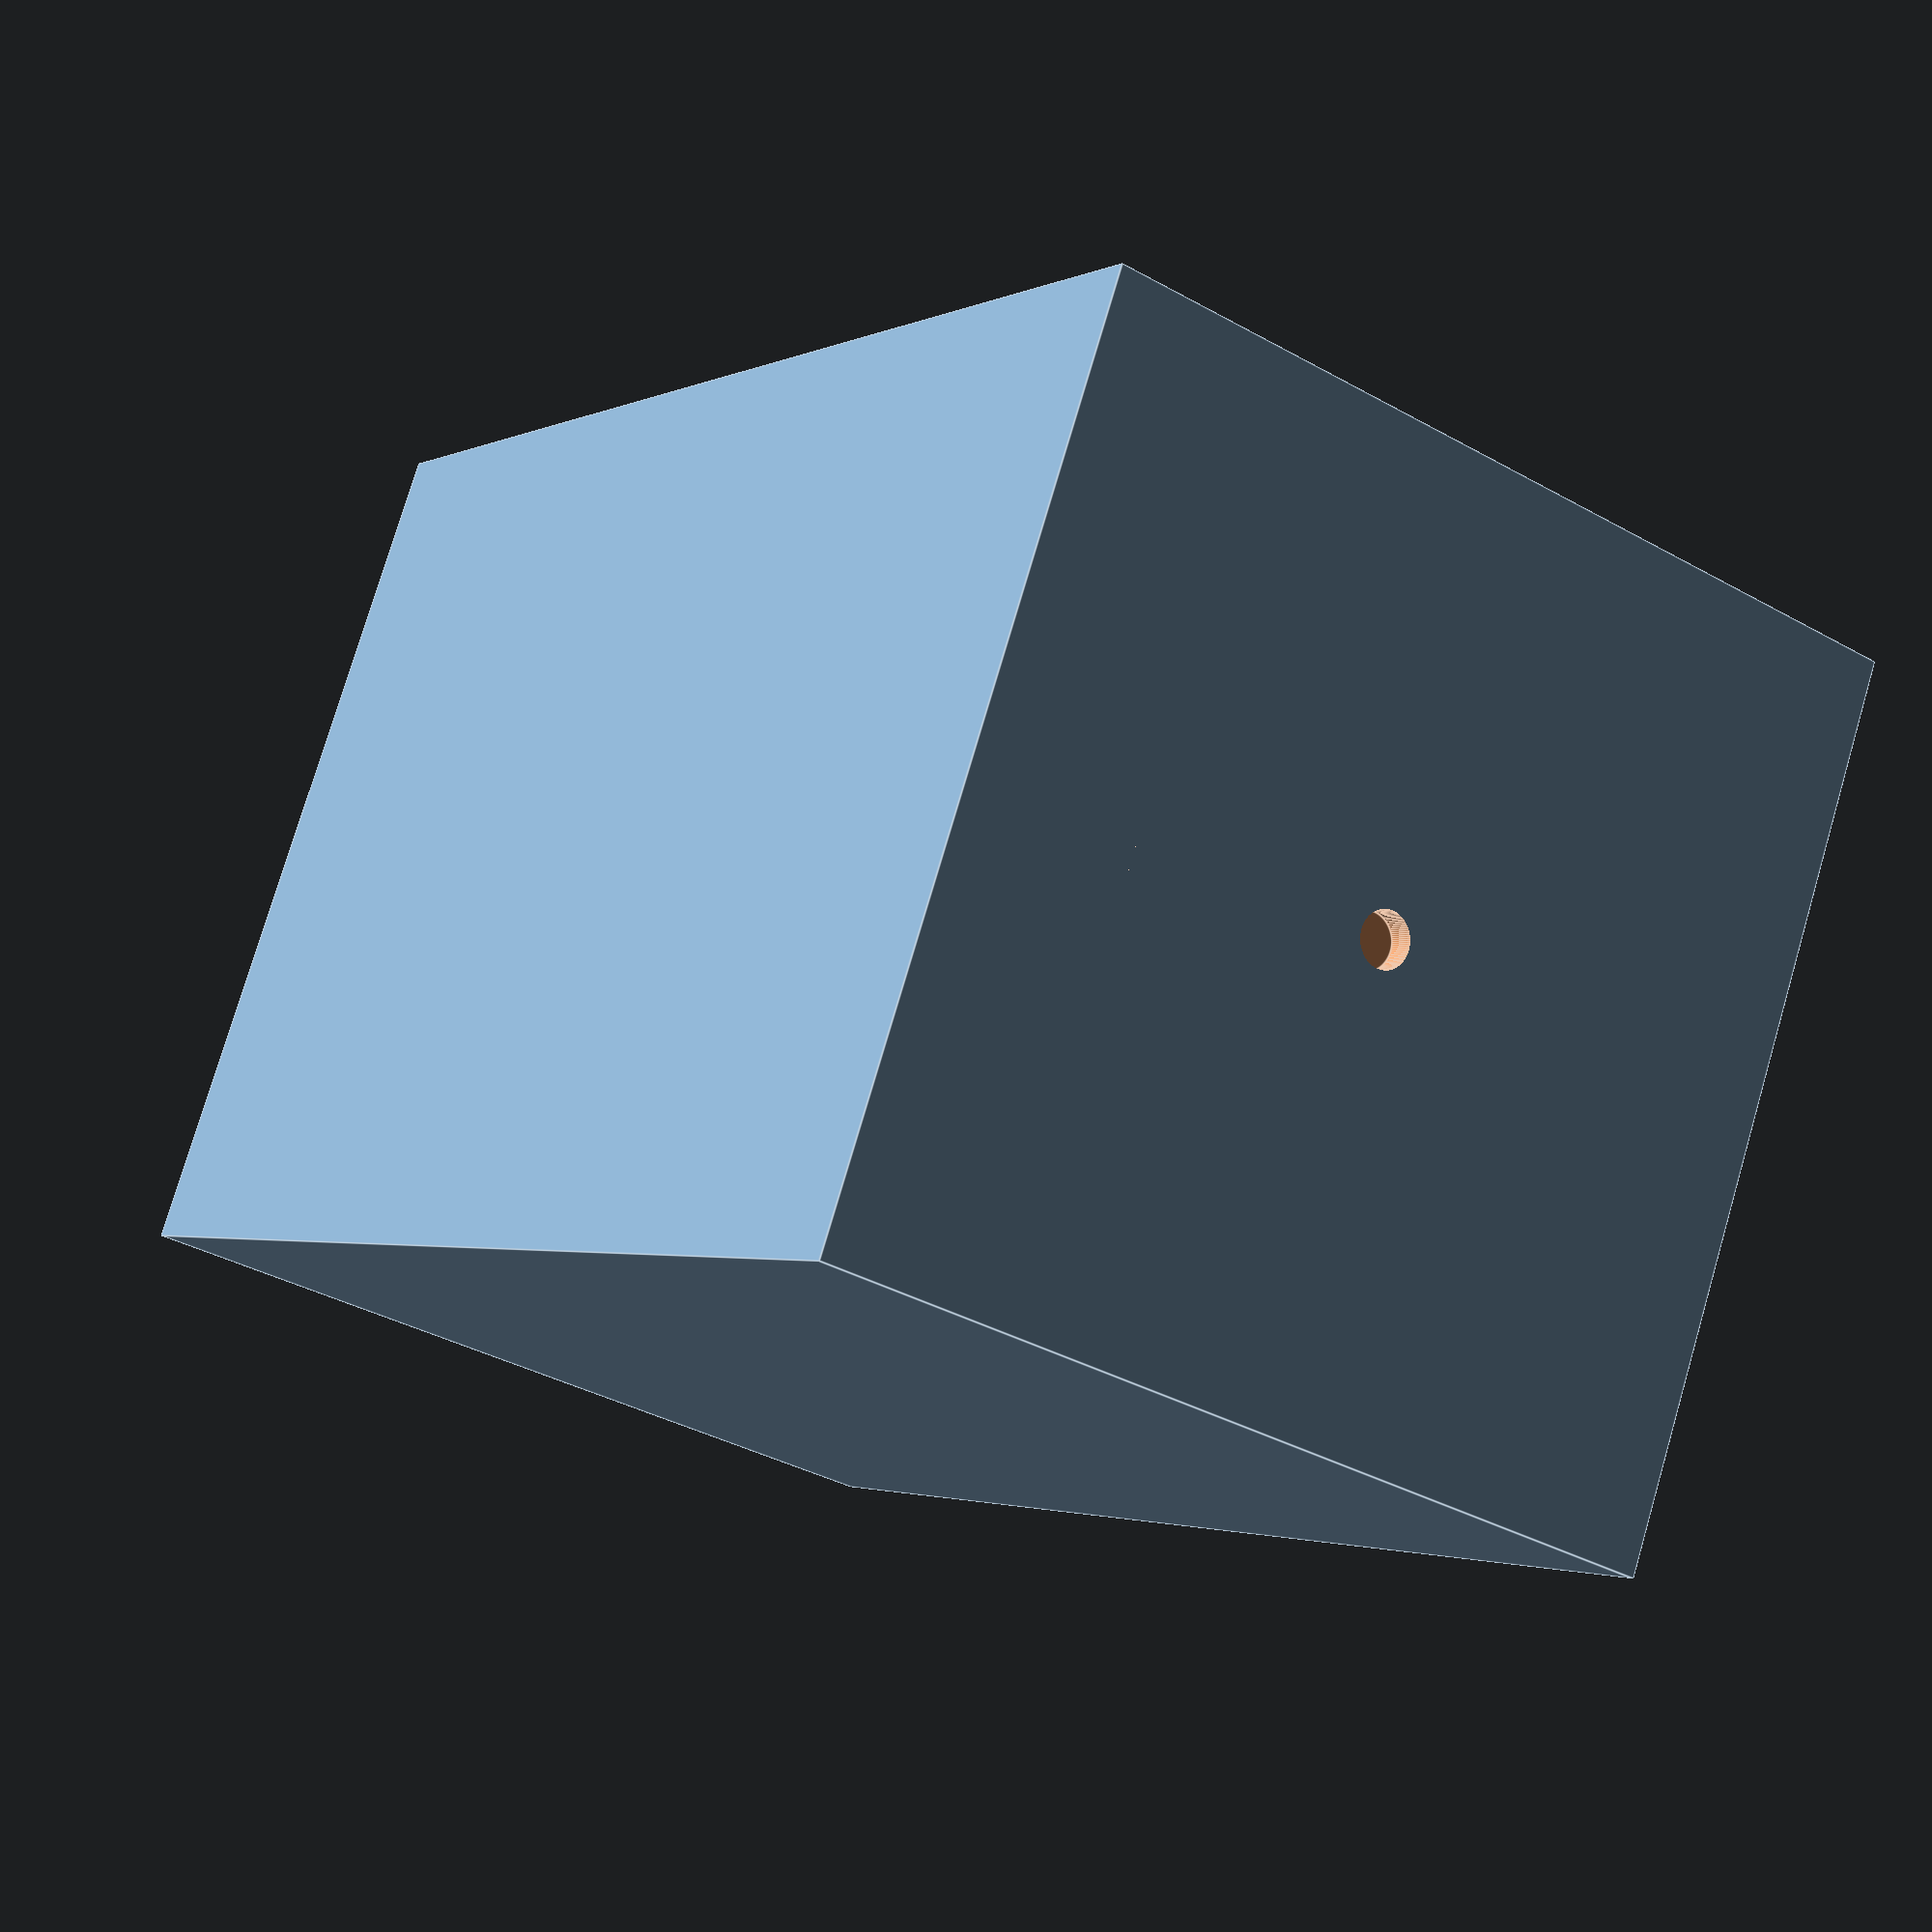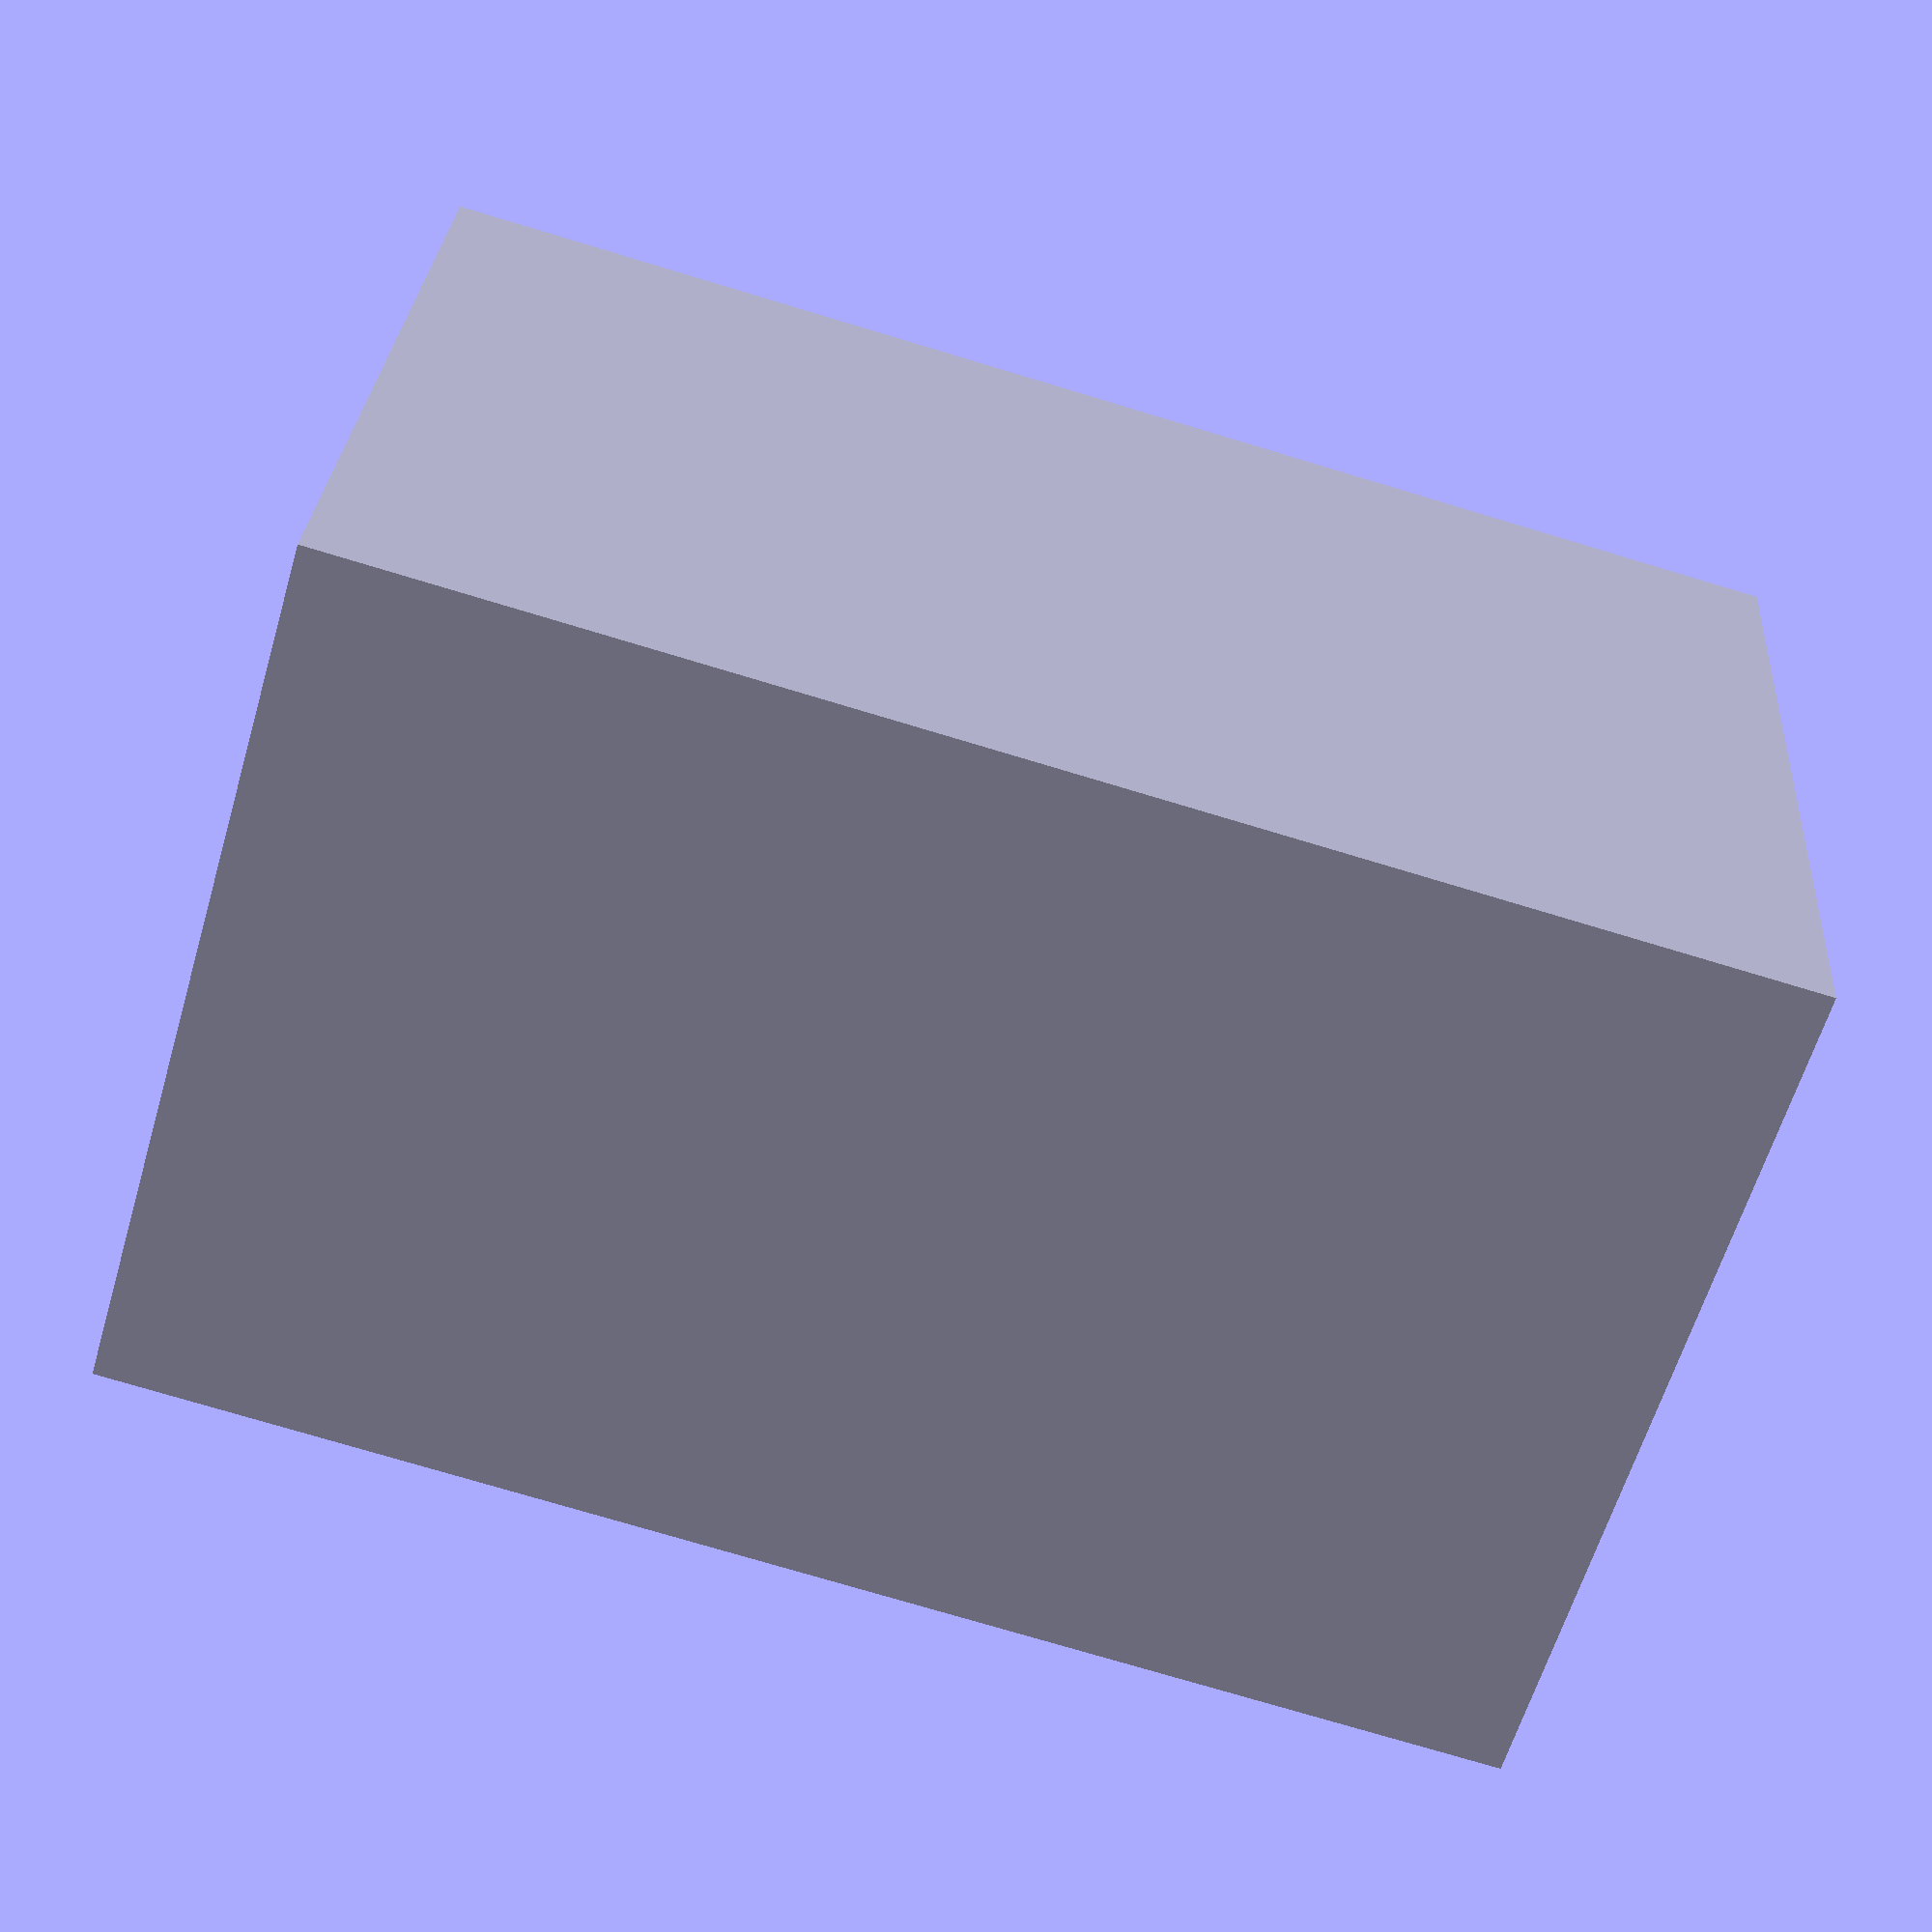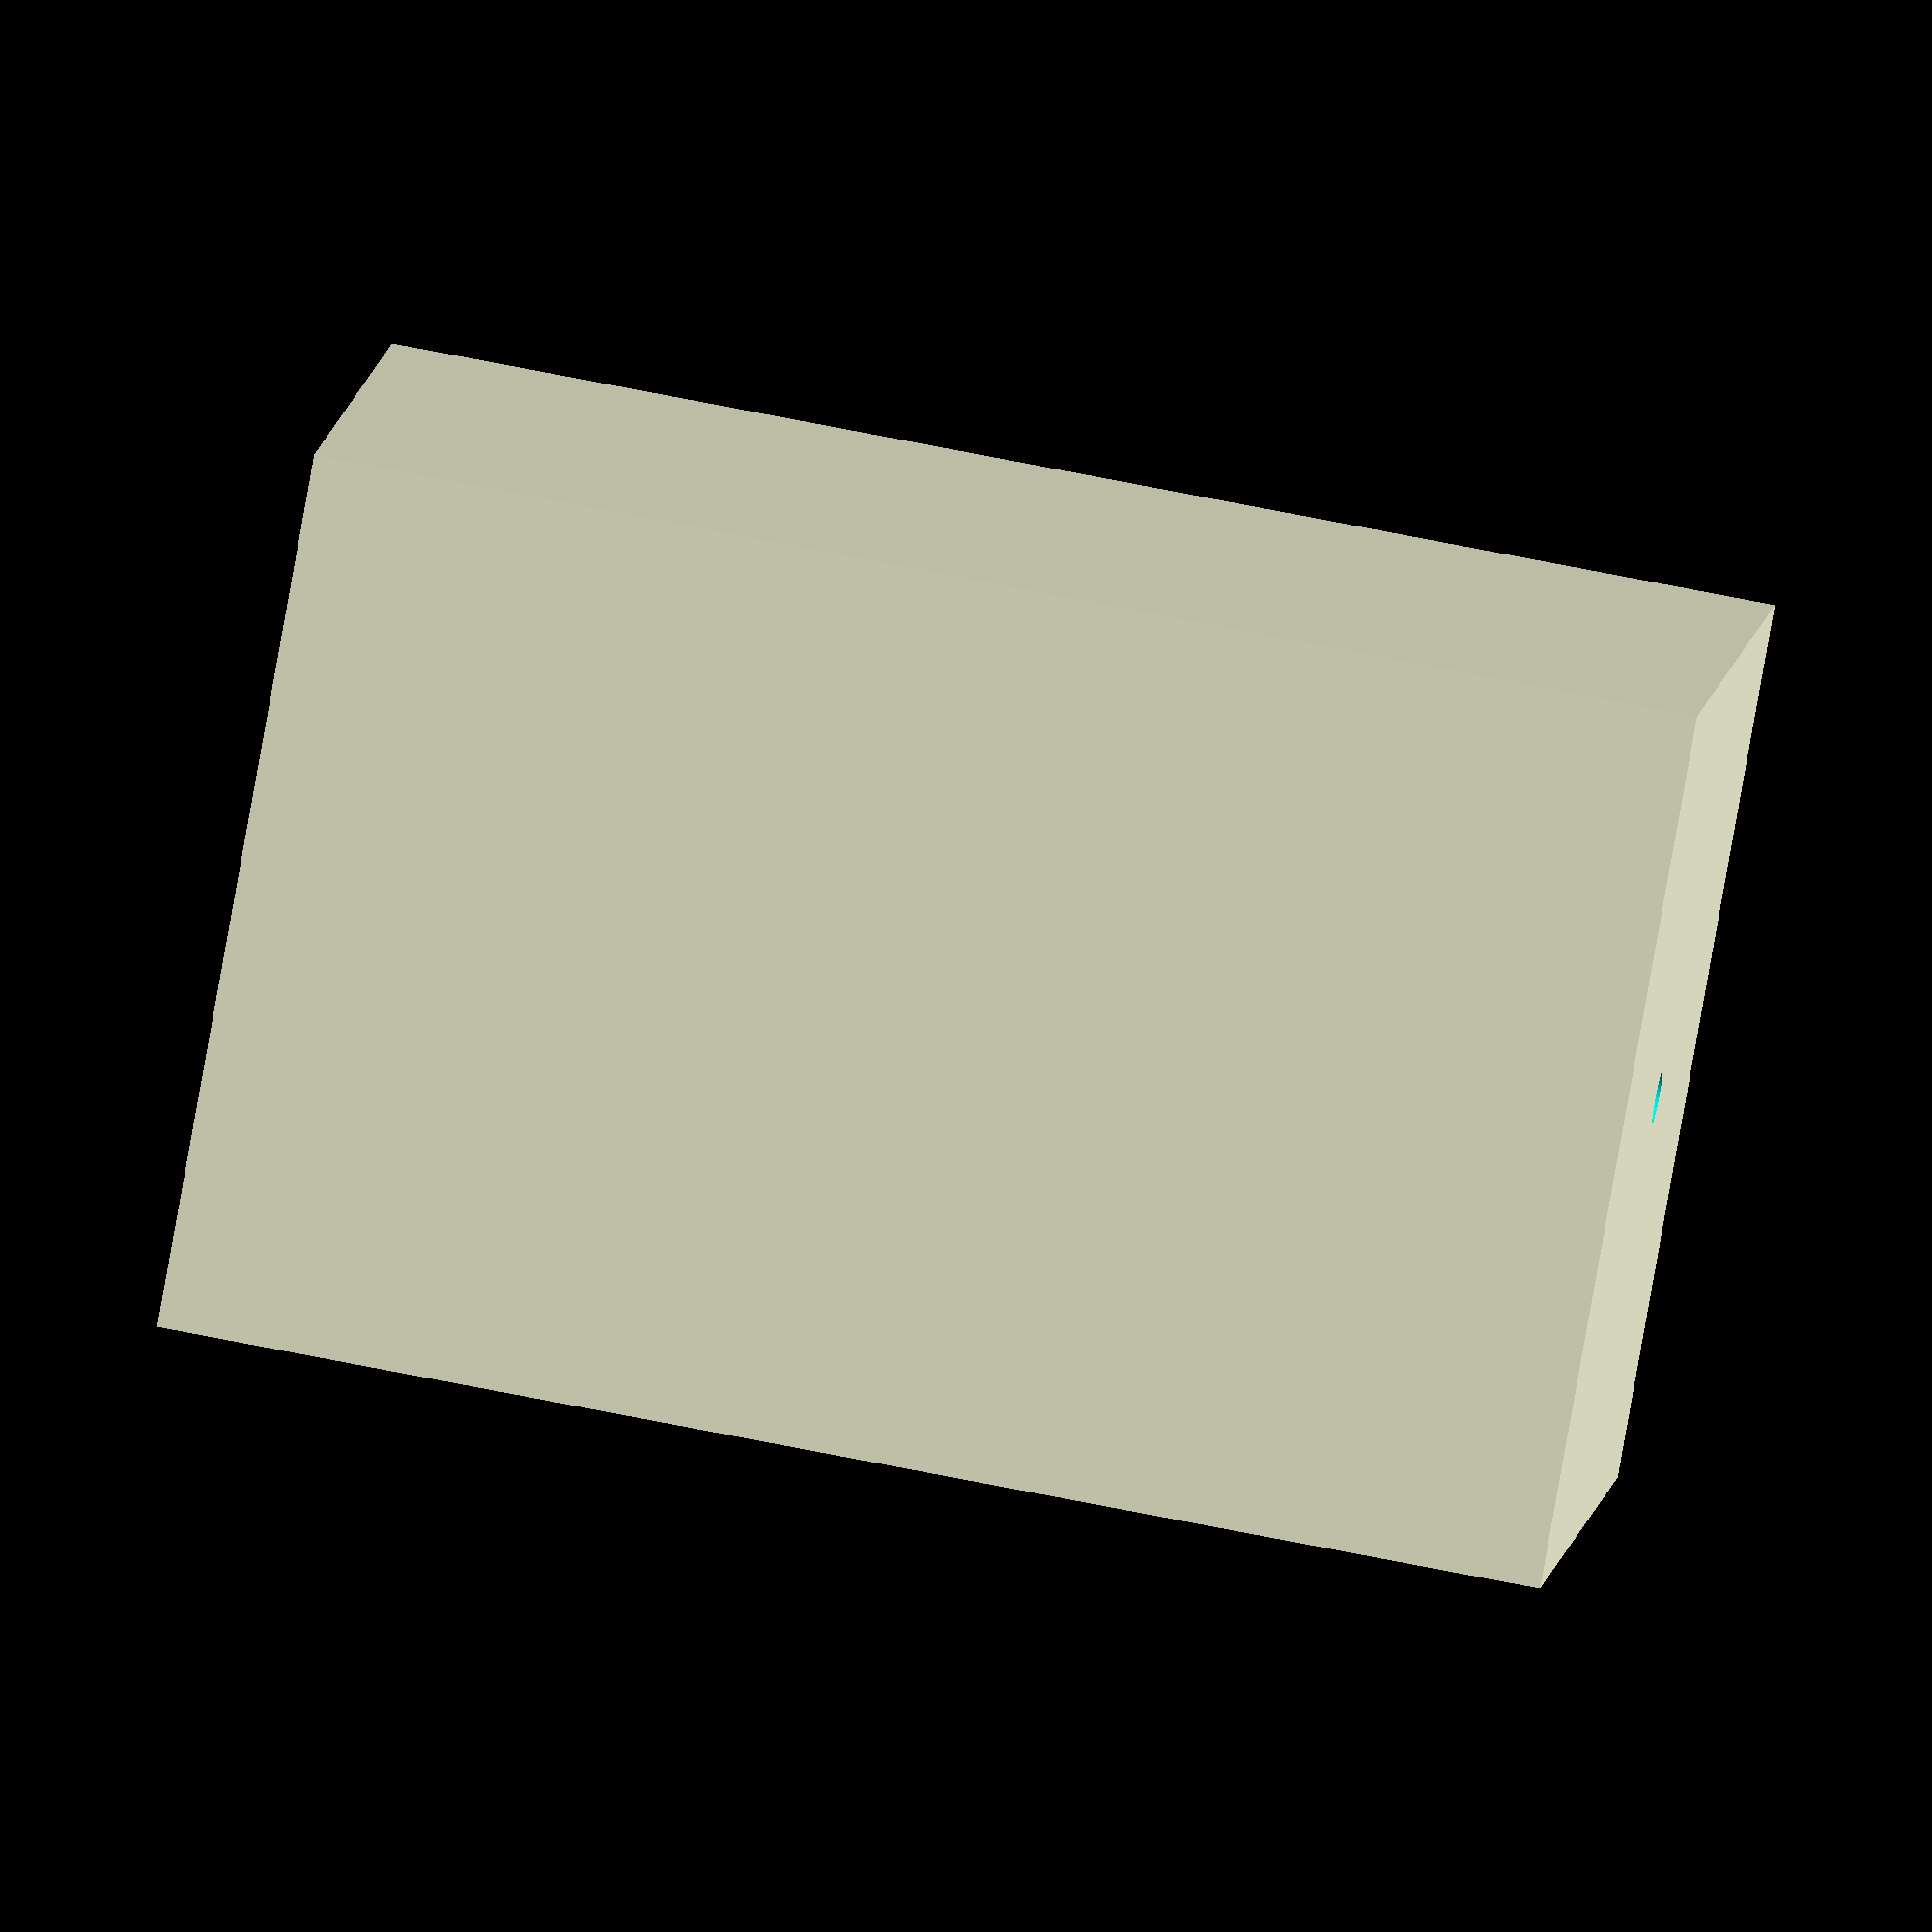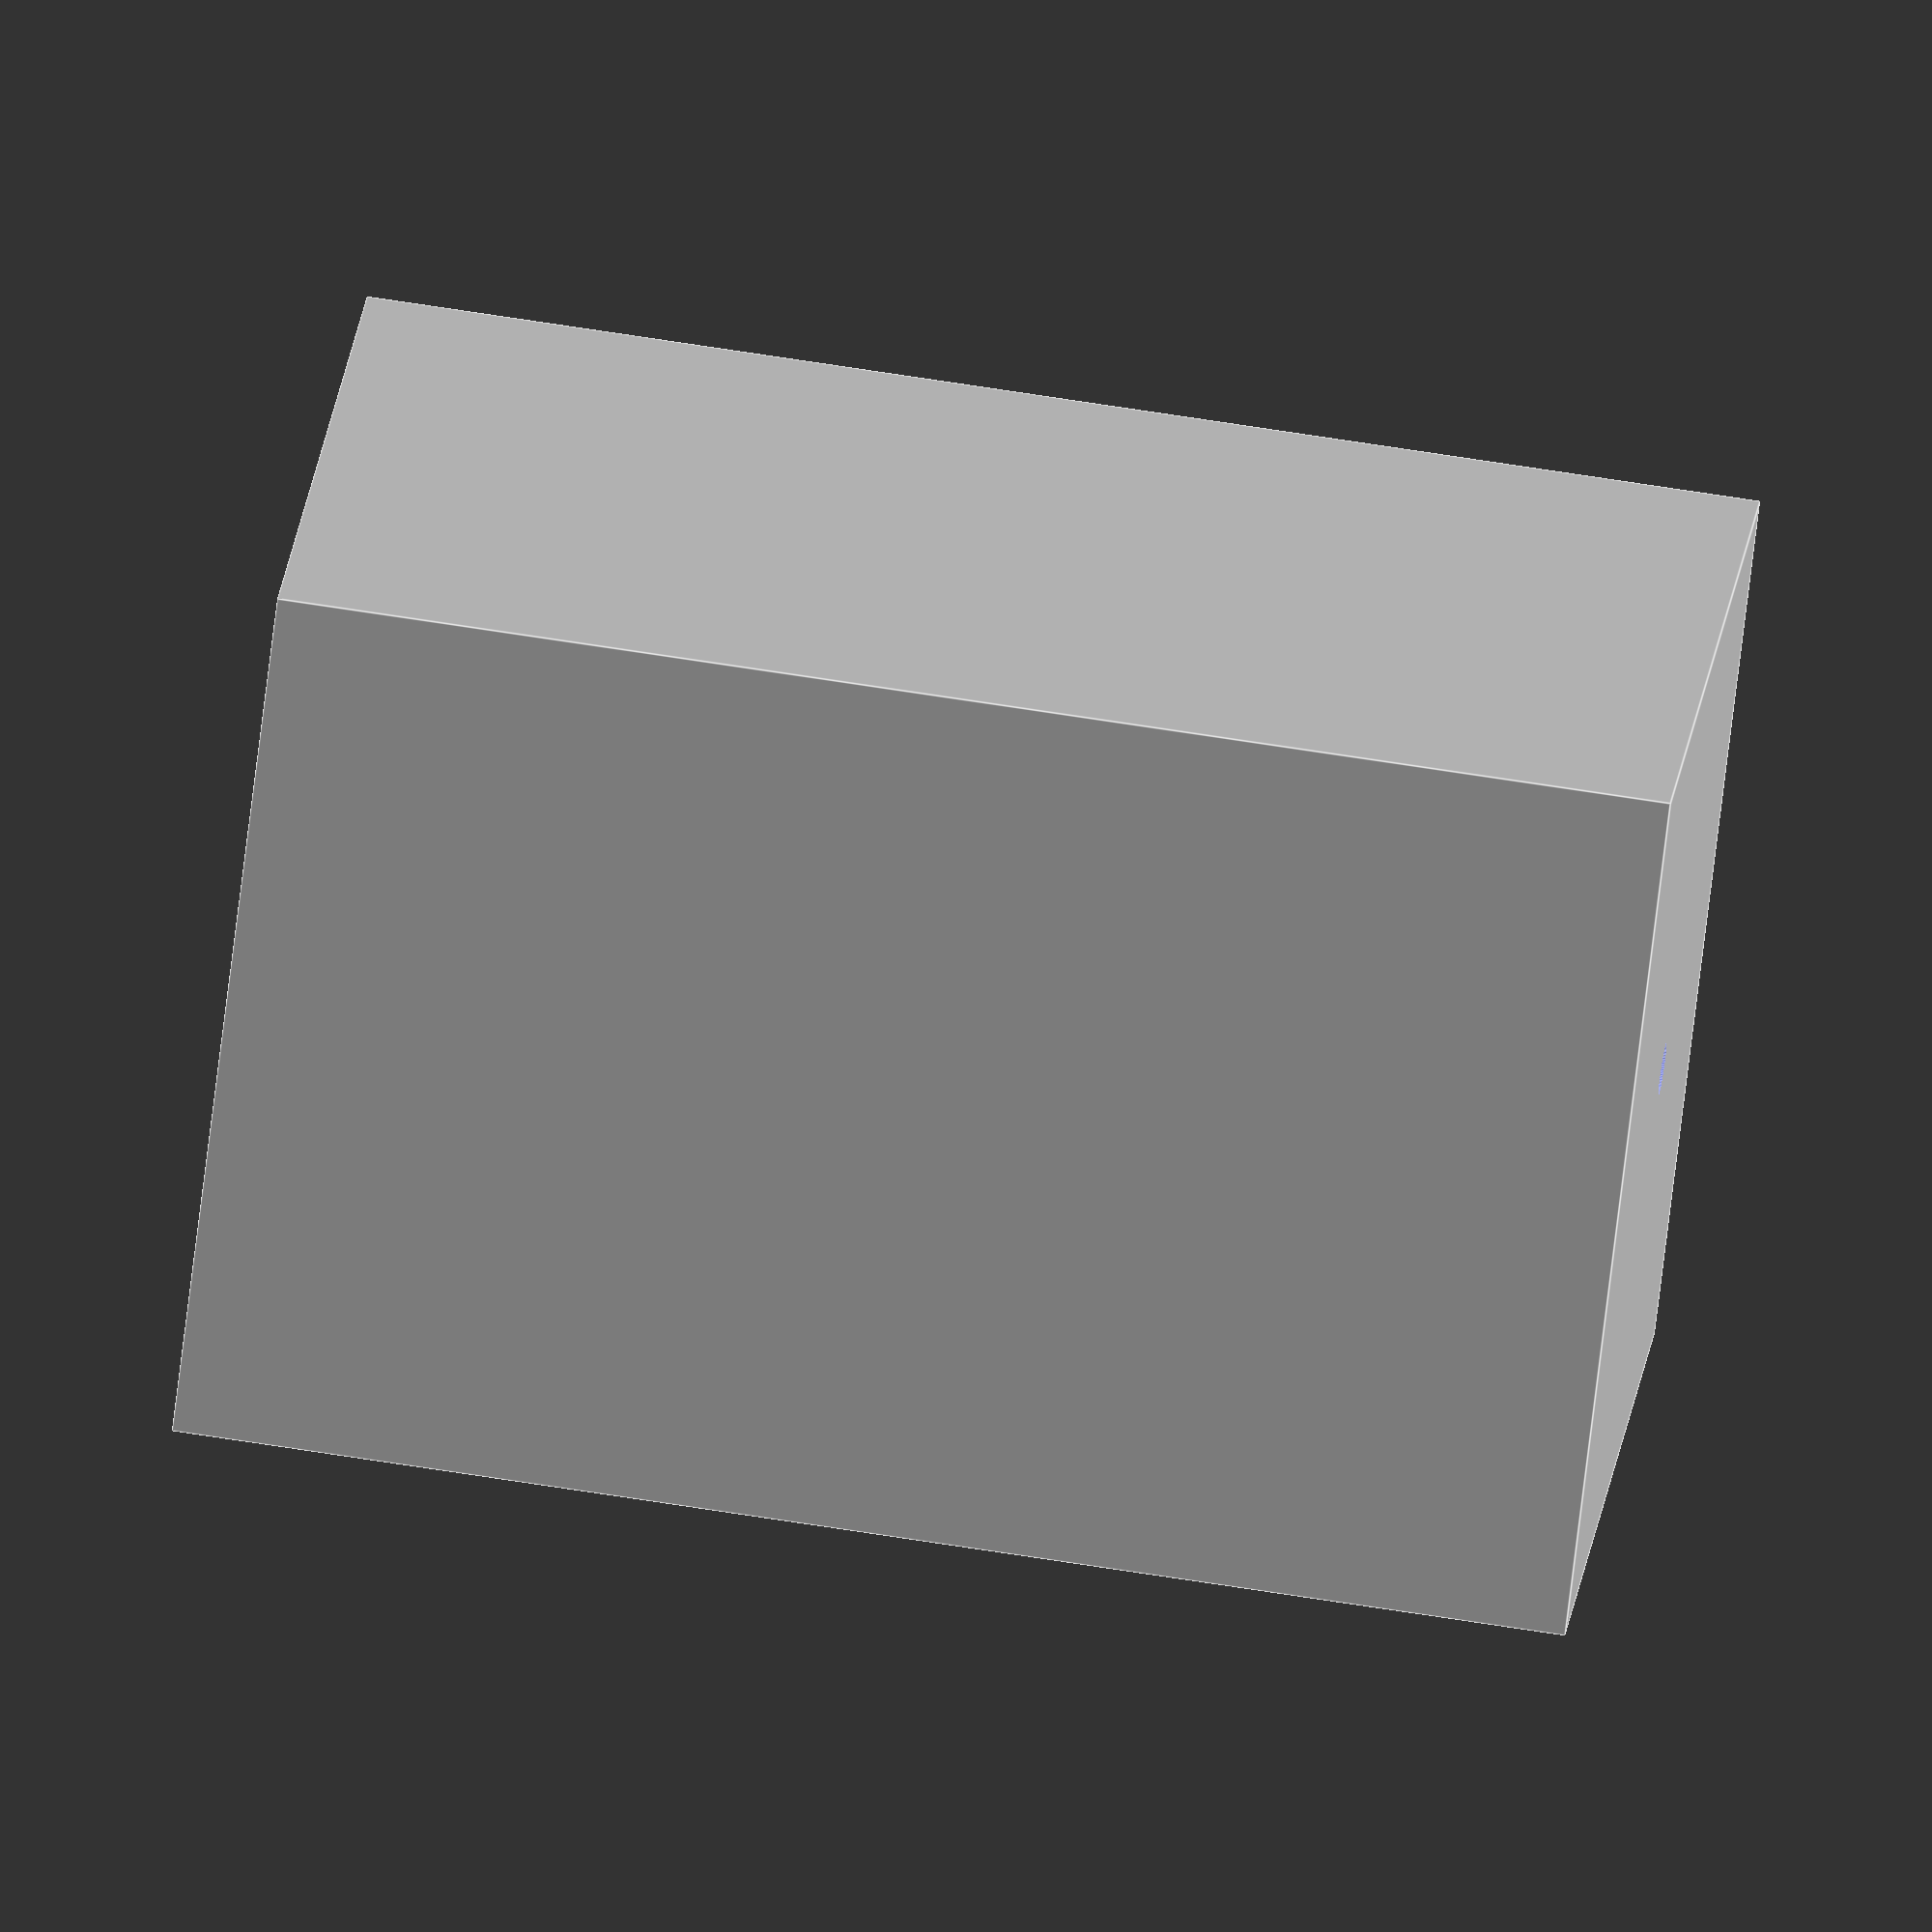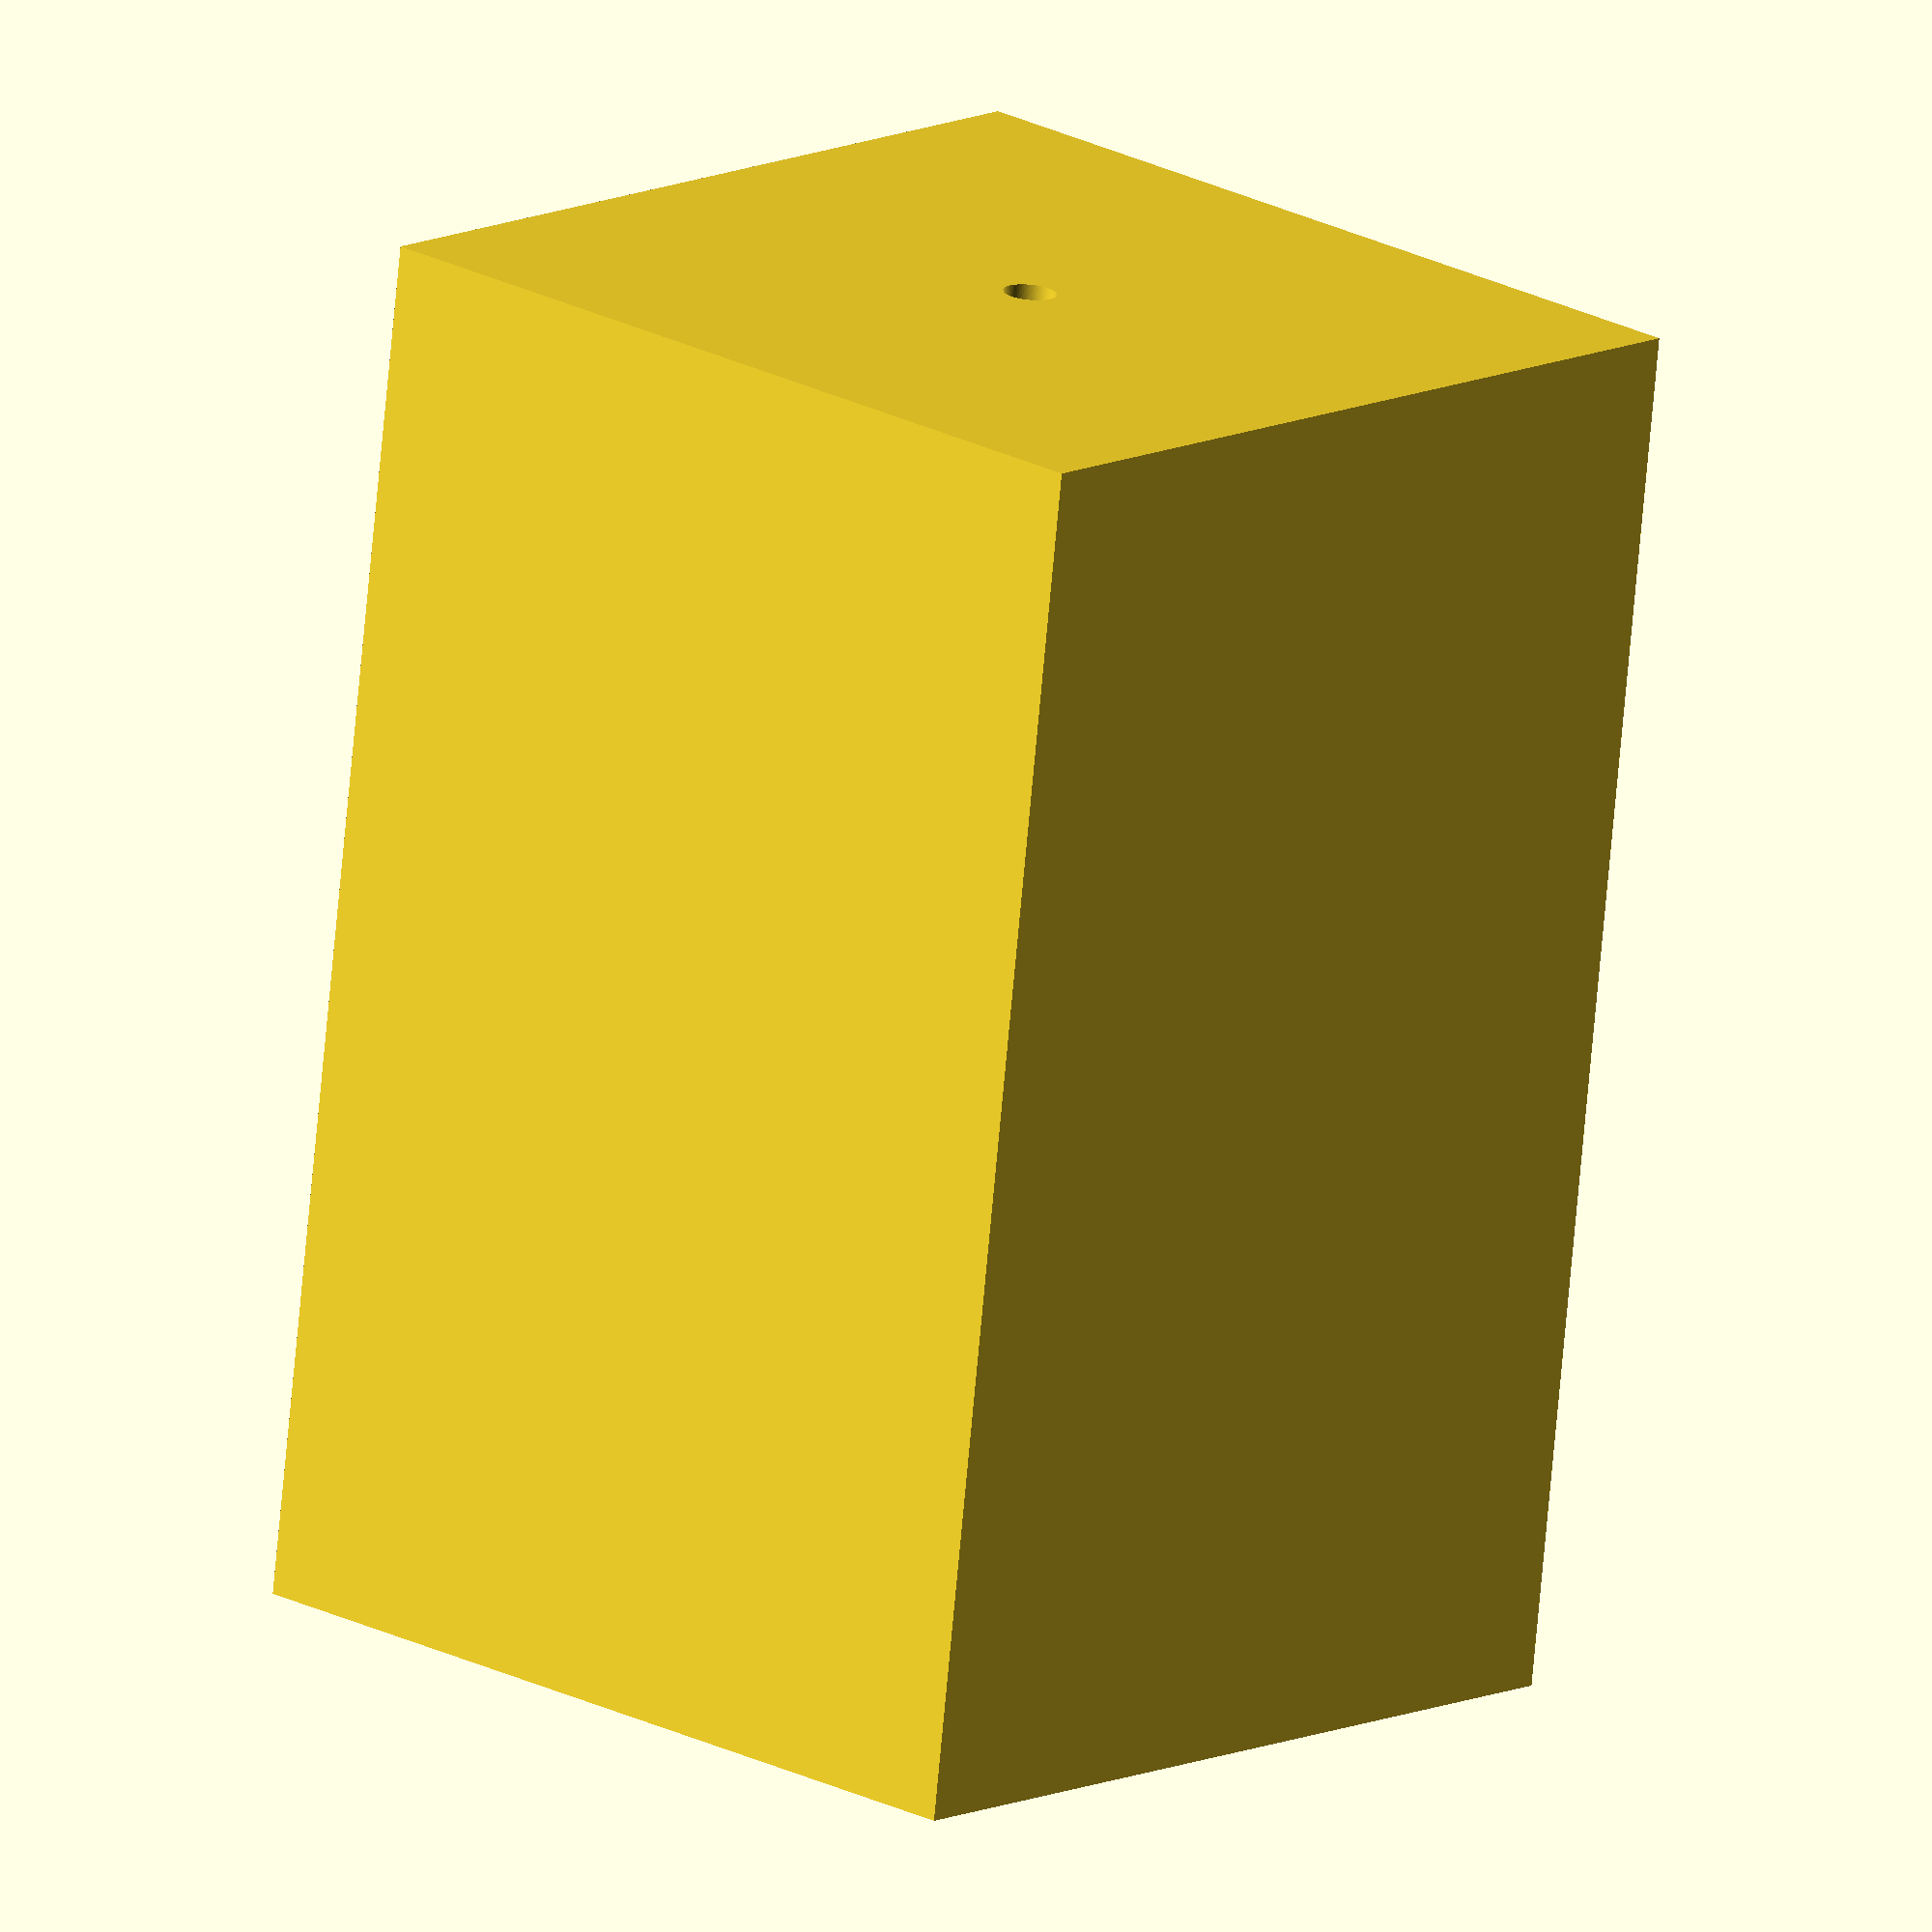
<openscad>


/* 
	Supplemental Helix/Spiral 6

*/

$fn = 100; // For smoother curves

module spiral_pipe(turns, pitch, radius, diameter) {
    for (i = [0:5:turns*360]) { // step size 5 degrees
        rotate([0, 0, i]) {
            translate([radius, 0, i*pitch/360]) {
                rotate([90, 0, 0]) {
                    cylinder(h=diameter, r=diameter/2);
                }
            }
        }
    }
}

difference() {
    cube([33, 33, 52], center=true);
    
    translate([0, 0, -26 + 1.5/2]) spiral_pipe(5, 5, 10, 1.5); // Decrease the number of turns to 5
    
    // Add the holes
    translate([0, 0, -26]) cylinder(h=2, r=1, center=true);
    translate([0, 0, 26]) cylinder(h=2, r=1, center=true);
}

</openscad>
<views>
elev=182.2 azim=160.7 roll=31.4 proj=p view=edges
elev=254.7 azim=167.0 roll=286.8 proj=p view=wireframe
elev=108.7 azim=153.7 roll=258.7 proj=o view=solid
elev=290.2 azim=139.6 roll=278.9 proj=o view=edges
elev=253.6 azim=222.1 roll=185.2 proj=o view=solid
</views>
